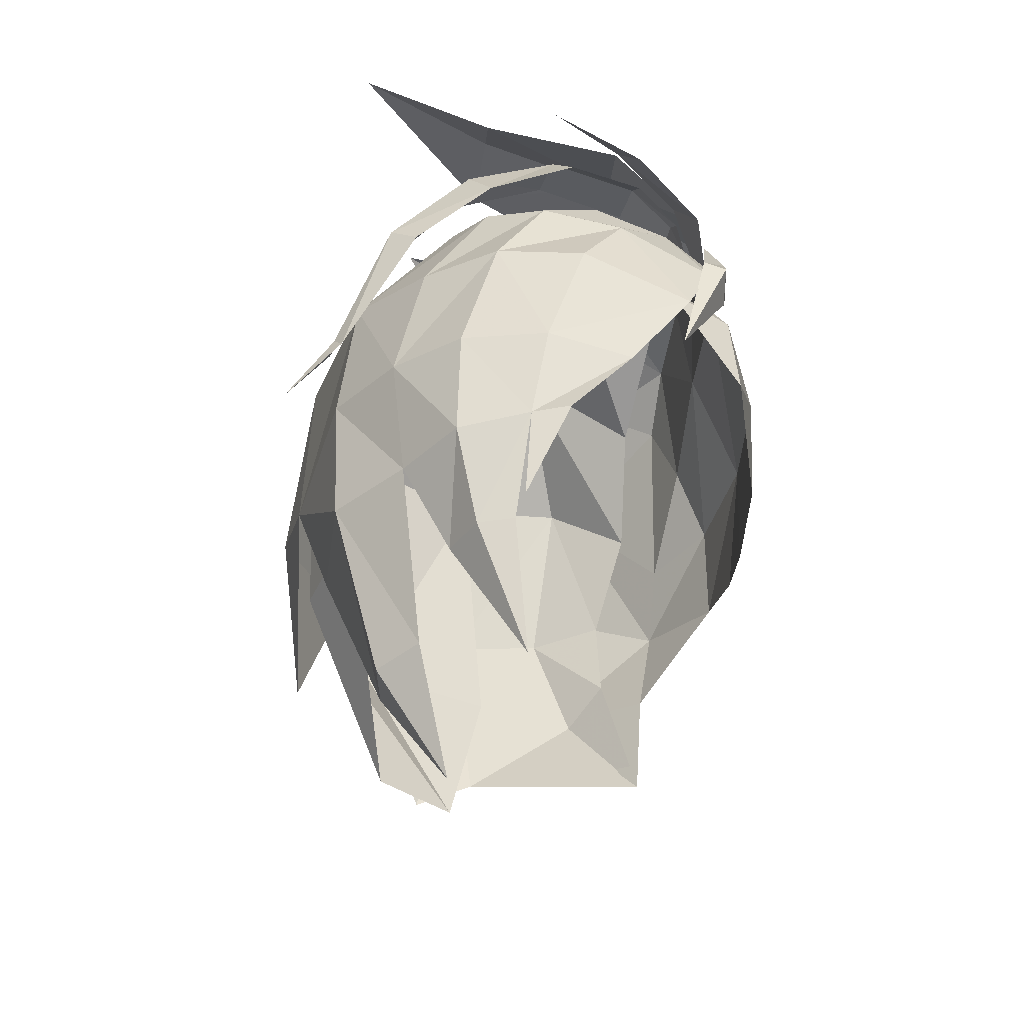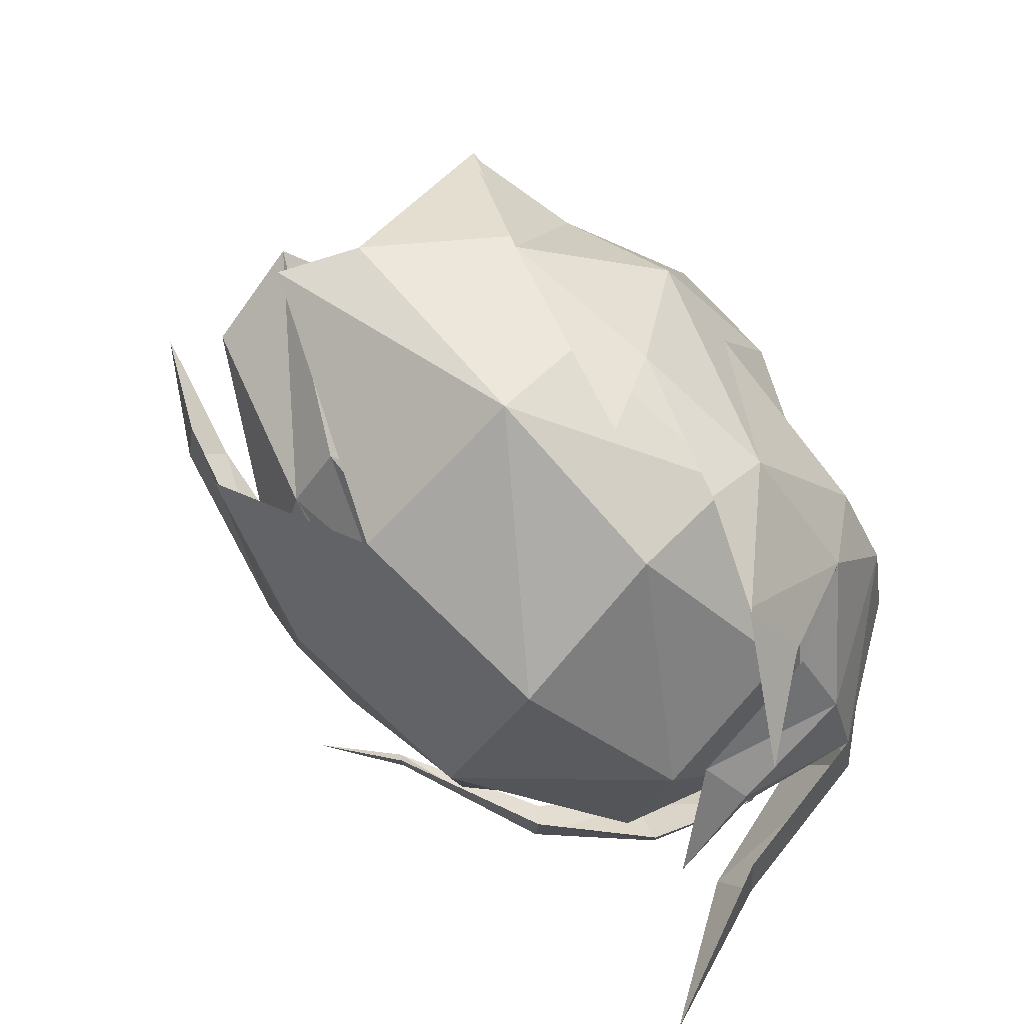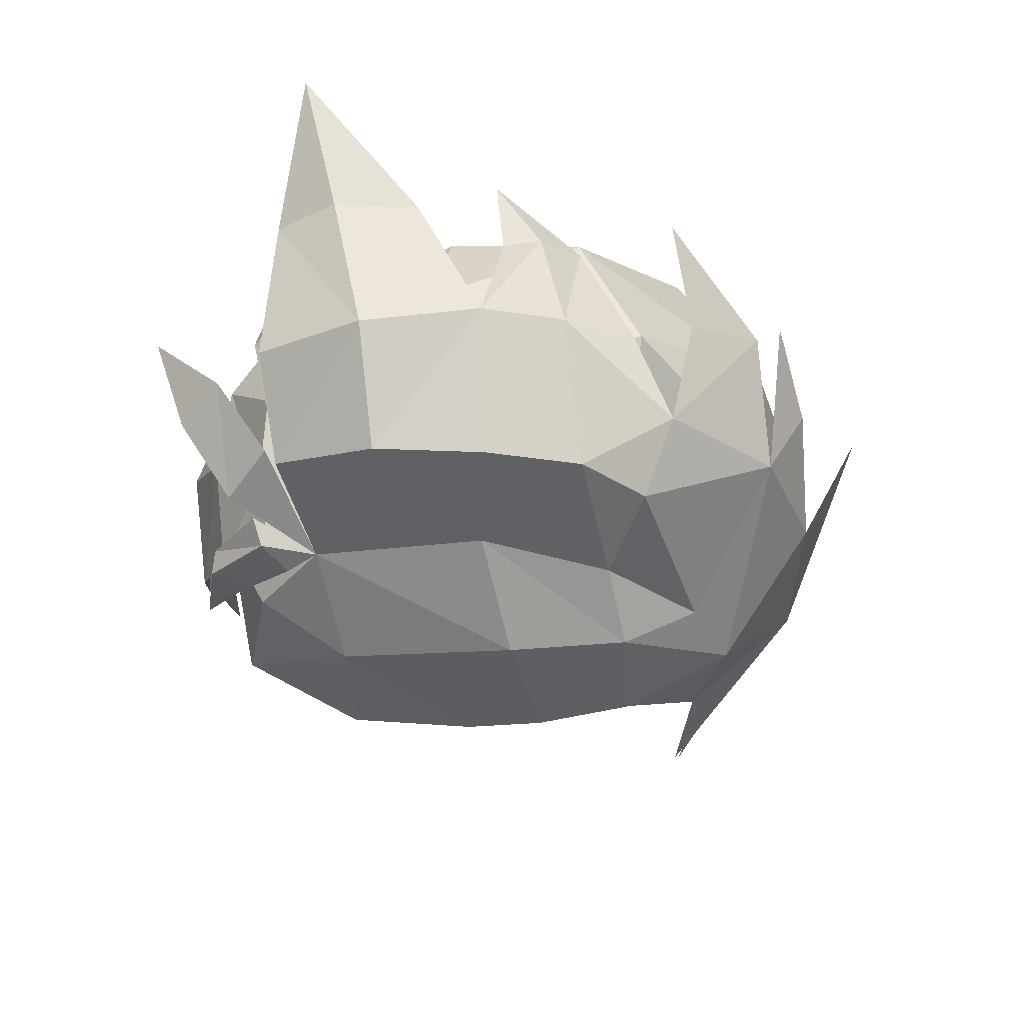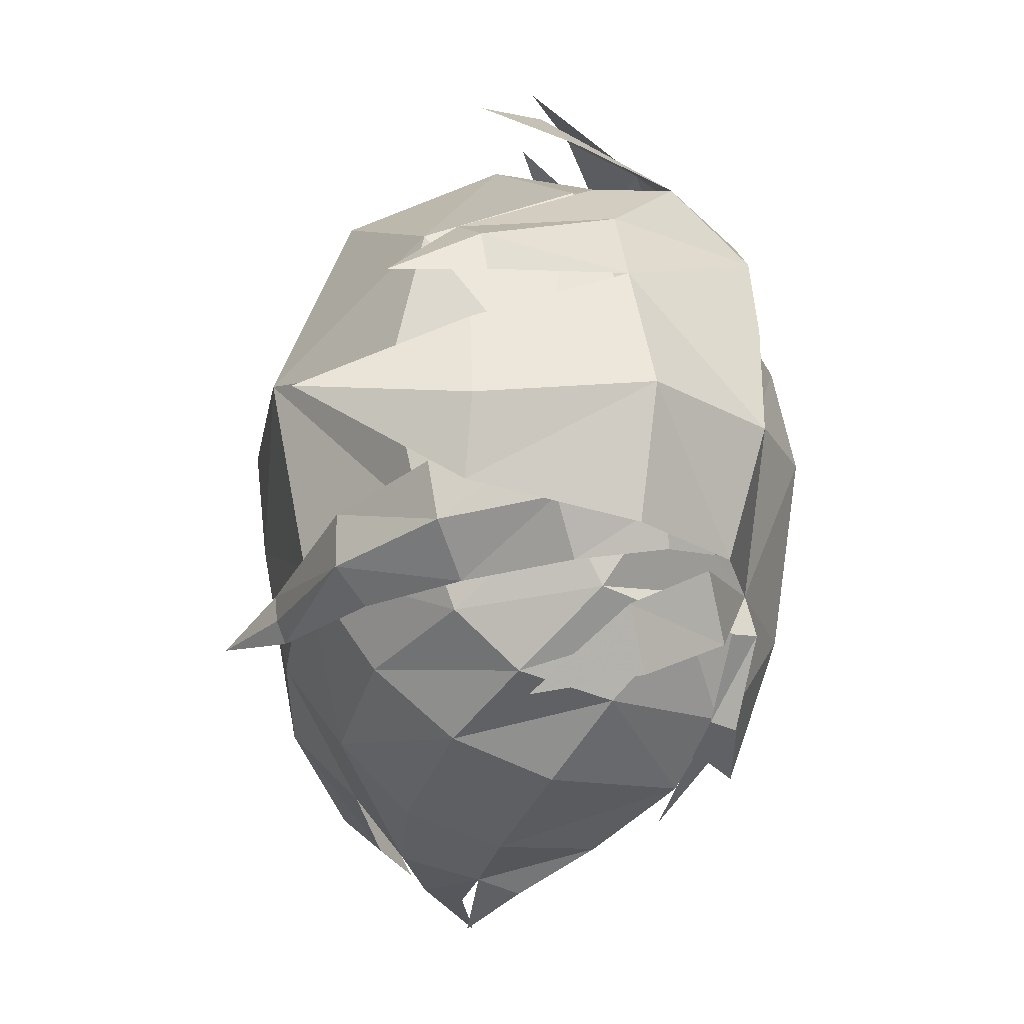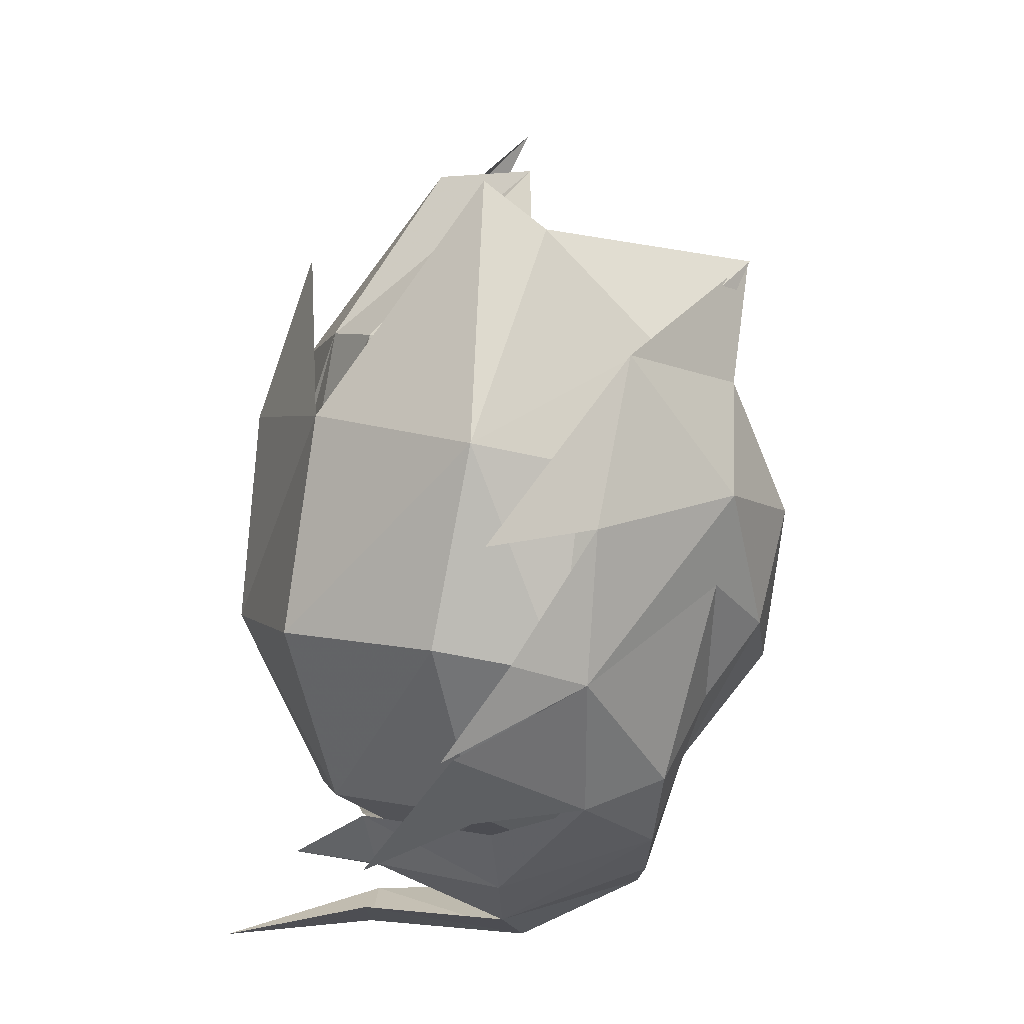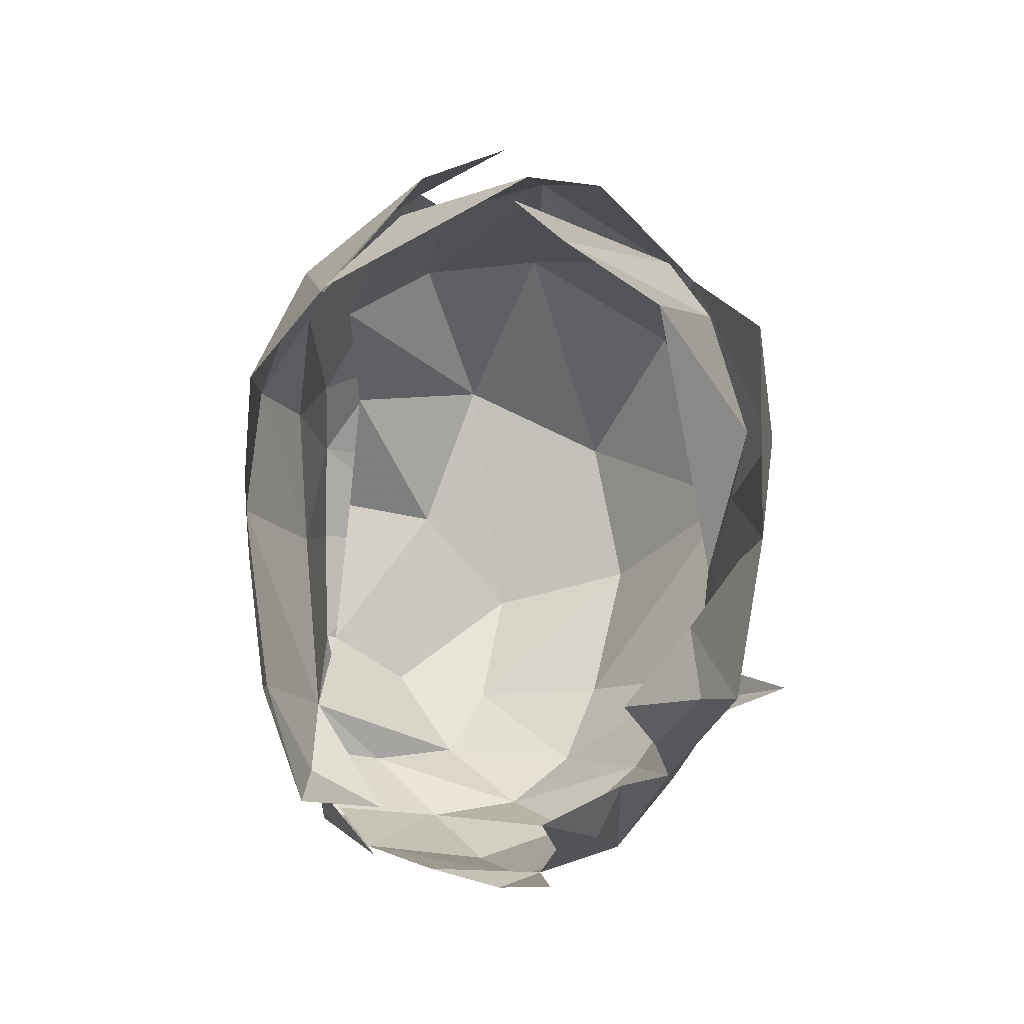
<metadata>
{"format":"obj","ext":"obj","renderer":"f3d","projection":"perspective","resolution":1024,"background":"white","views":[{"elev":-37.2,"azim":-7.4,"up":"+Z"},{"elev":67.1,"azim":-43.5,"up":"+Y"},{"elev":48.0,"azim":90.8,"up":"+Z"},{"elev":-36.7,"azim":-3.3,"up":"+Y"},{"elev":76.7,"azim":12.7,"up":"+Y"},{"elev":-0.5,"azim":179.1,"up":"+Y"}]}
</metadata>
<code>
g common_hair_male_2026
v -4.314 0.4206 82.84
v -3.788 0.09825 81.21
v -3.766 -1.873 81.26
v -3.858 -1.97 83.28
v -2.789 -2.969 81.36
v -3.018 -3.178 83.24
v -3.582 -1.813 85.61
v -2.569 -3.203 85.25
v -1.533 -3.211 86.77
v -2.017 -2.106 87.3
v -0.1628 -2.233 87.8
v 0.3878 -3.103 87.27
v -2.996 -1.695 78.44
v -2.402 -2.299 78.58
v -2.856 -0.7496 78.49
v -2.064 -3.995 81.43
v -2.04 -4.183 83.08
v -0.6603 -3.875 86.36
v -1.474 -4.152 85.06
v -0.9629 -4.375 81.54
v -0.7258 -4.615 82.96
v -0.1222 -4.577 84.77
v 0.6093 -4.039 85.96
v 1.551 -3.192 86.68
v -2.035 -2.97 79.88
v -1.703 -3.68 79.89
v -1.14 -3.845 79.91
v 1.05 -1.749 88.52
v -0.4448 -1.928 88.85
v -0.3177 -2.727 88.7
v 1.133 -2.536 88.42
v -1.958 -1.89 88.24
v -1.813 -2.735 88.12
v -3.142 -1.793 86.86
v -3.125 -2.594 86.79
v -4.009 -1.665 84.68
v -3.966 -2.061 84.66
v -0.04971 -3.283 88.09
v 1.178 -3.01 88.01
v -1.473 -3.226 87.45
v -2.713 -2.95 86.39
v -3.84 -2.291 84.44
v 1.825 -2.412 87.71
v 1.808 -1.797 87.81
v 1.861 -2.702 87.48
v -1.765 5.284 80.12
v -3.363 4.318 83.64
v -1.07 5.824 83.94
v -0.7611 5.488 80.69
v 0.4291 5.389 83.8
v 1.528 4.634 83.82
v 1.568 4.484 82.41
v 1.036 5.087 81.84
v 2.102 -3.838 85.25
v 2.362 -3.025 86.1
v 1.631 -4.308 84.18
v 0.6203 -4.475 82.73
v -0.3757 -4.593 81.55
v 0.4849 1.639 89.2
v 0.2441 2.738 88.6
v -1.631 1.9 88.65
v -1.333 1.26 89.22
v 0.6055 0.3545 89.54
v -1.243 0.6666 89.17
v -1.483 -0.6762 89.74
v -1.447 -2.004 89.83
v 0.9192 -1.488 89.55
v -1.506 -2.934 89.25
v 0.7545 -3.092 88.69
v 2.559 -3.103 86.21
v 2.186 -3.248 86.45
v 1.99 -3.975 85.4
v 2.347 -4.004 85.26
v 2.608 -2.72 85.66
v 2.38 -3.533 84.9
v -1.236 4.45 79.53
v -2.538 3.588 79.58
v -3.474 3.659 82.24
v -2.885 4.456 82.38
v -3.142 3.655 86.6
v -3.474 3.659 82.24
v -4.009 1.961 82.16
v -4.168 1.048 86.06
v 2.48 -2.26 85.92
v -1.873 -1.67 76.63
v -0.8875 -3.283 77.89
v 0.09484 5.567 86.69
v 1.121 4.985 86.63
v 0.8155 5.77 84.7
v -0.5424 5.115 88.08
v 2.2 3.984 81.8
v 0.7374 5.684 82.25
v 2.521 4.426 83.51
v -0.5222 6.591 85.43
v 2.046 3.791 79.93
v 2.113 -2.289 87.03
v -4.73 -1.857 83.56
v -4.506 1.908 83.24
v -4.168 1.048 86.06
v -3.142 3.655 86.6
v -2.085 1.892 88.44
v -2.501 -0.2042 88.07
v -0.4971 -0.7157 88.62
v -4.087 3.427 81.17
v 0.7826 0.7273 88.32
v -0.01329 2.861 88.4
v -1.005 4.923 86.61
v 2.08 0.9655 88.06
v 1.869 2.688 87.03
v 1.96 3.965 85.44
v 0.7188 4.735 86.51
v 2.068 3.852 79.95
v 1.211 -1.936 87.89
v 2.29 -1.247 87.56
v -1.06 -4.364 79.99
v -0.4076 4.756 87.95
v 1.447 3.331 88.04
v 2.554 3.832 84.67
v 2.436 2.904 87.33
v 2.781 2.385 85.97
v -0.006573 3.651 88.6
v -1.339 3.334 89.52
v 2.474 1.92 88.08
v 2.714 0.3845 86.57
v 2.507 0.4451 88.35
v -2.574 0.5339 89.24
v 2.478 -1.259 88.38
v 2.48 -2.26 85.92
v -3.662 -2.579 90.52
v 2.036 -2.818 87.55
v 2.48 -2.26 85.92
v 1.755 -3.007 87.55
v 2.027 -3.617 86.74
v 0.6565 -3.827 87.92
v -0.6069 -4.97 87.51
v 0.9103 -4.43 87.21
v 1.486 -4.337 83.28
v 2.48 -2.26 85.92
v 2.48 -2.26 85.92
v 2.519 -3.205 84.77
v 3.166 -1.845 84.19
v 3.078 -1.778 82.35
v 3.29 0.146 82.47
v 3.55 0.8442 84.89
v 2.714 0.3845 86.57
v 2.781 2.385 85.97
v 3.304 2.674 84.81
v 2.2 3.984 81.8
v 2.521 4.426 83.51
v 3.333 2.828 83.16
v 3.376 1.336 82.72
v 1.442 -3.795 84.84
v 2.566 -3.519 83.17
v 2.554 3.832 84.67
v -3.142 3.655 86.6
v -1.005 4.923 86.61
v -0.5864 5.388 82.39
v -4.168 1.048 86.06
v -2.538 3.588 79.58
v -3.449 -0.0514 82.27
v -3.582 -1.813 85.61
f 1 2 3
f 3 4 1
f 4 3 5
f 5 6 4
f 7 4 6
f 6 8 7
f 7 8 9
f 9 10 7
f 11 10 9
f 9 12 11
f 3 13 14
f 14 5 3
f 15 13 3
f 3 2 15
f 6 5 16
f 16 17 6
f 18 9 8
f 8 19 18
f 19 8 6
f 6 17 19
f 17 16 20
f 20 21 17
f 19 17 21
f 21 22 19
f 19 22 23
f 23 18 19
f 18 23 24
f 24 12 18
f 16 5 25
f 25 26 16
f 20 16 26
f 26 27 20
f 28 29 30
f 30 31 28
f 29 32 33
f 33 30 29
f 33 32 34
f 34 35 33
f 35 34 36
f 36 37 35
f 31 30 38
f 38 39 31
f 30 33 40
f 40 38 30
f 40 33 35
f 35 41 40
f 35 37 42
f 42 41 35
f 28 31 43
f 43 44 28
f 31 39 45
f 45 43 31
f 46 47 48
f 48 49 46
f 50 51 52
f 52 53 50
f 48 50 53
f 53 49 48
f 54 55 24
f 24 23 54
f 56 54 23
f 23 22 56
f 56 22 21
f 21 57 56
f 57 21 20
f 20 58 57
f 59 60 61
f 61 62 59
f 63 59 62
f 62 64 63
f 65 66 67
f 67 63 65
f 68 69 67
f 67 66 68
f 70 71 72
f 72 73 70
f 74 70 73
f 73 75 74
f 76 77 78
f 78 79 76
f 80 81 82
f 82 83 80
f 12 24 84
f 13 85 14
f 15 85 13
f 26 25 86
f 27 26 86
f 12 9 18
f 87 88 89
f 87 90 88
f 91 92 93
f 92 94 89
f 95 92 91
f 96 44 43
f 96 43 45
f 37 36 97
f 42 37 97
f 98 99 47
f 100 99 101
f 102 103 101
f 47 104 98
f 105 106 103
f 47 100 48
f 100 101 107
f 106 101 103
f 108 109 105
f 109 110 106
f 110 51 111
f 48 107 111
f 53 52 112
f 49 53 112
f 98 1 99
f 99 7 10
f 10 11 102
f 103 11 113
f 1 98 104
f 105 113 114
f 103 113 105
f 48 100 107
f 48 111 50
f 111 51 50
f 105 114 108
f 113 84 114
f 102 11 103
f 99 10 102
f 101 99 102
f 107 101 106
f 107 106 111
f 106 110 111
f 105 109 106
f 84 24 55
f 20 115 58
f 88 116 117
f 118 119 120
f 121 116 122
f 60 59 117
f 120 123 124
f 123 63 125
f 64 62 126
f 126 62 61
f 124 127 128
f 66 129 68
f 63 127 125
f 127 67 130
f 129 66 65
f 131 132 133
f 132 134 133
f 134 135 136
f 137 73 72
f 138 70 74
f 88 93 89
f 138 71 70
f 137 75 73
f 139 140 141
f 142 143 141
f 139 144 145
f 146 145 147
f 148 149 150
f 144 143 151
f 139 152 140
f 150 144 151
f 142 141 153
f 140 153 141
f 150 147 144
f 147 149 154
f 154 146 147
f 1 4 7
f 113 12 84
f 113 11 12
f 1 7 99
f 79 155 156
f 79 157 76
f 79 158 155
f 79 156 157
f 158 79 78
f 81 159 82
f 82 160 83
f 160 82 159
f 160 161 83
f 123 125 124
f 119 117 123
f 124 125 127
f 127 130 128
f 88 118 93
f 92 89 93
f 123 120 119
f 118 88 119
f 59 123 117
f 88 117 119
f 116 121 117
f 63 67 127
f 123 59 63
f 67 69 130
f 99 100 47
f 134 136 133
f 153 140 152
f 147 150 149
f 139 141 144
f 145 144 147
f 144 141 143

</code>
